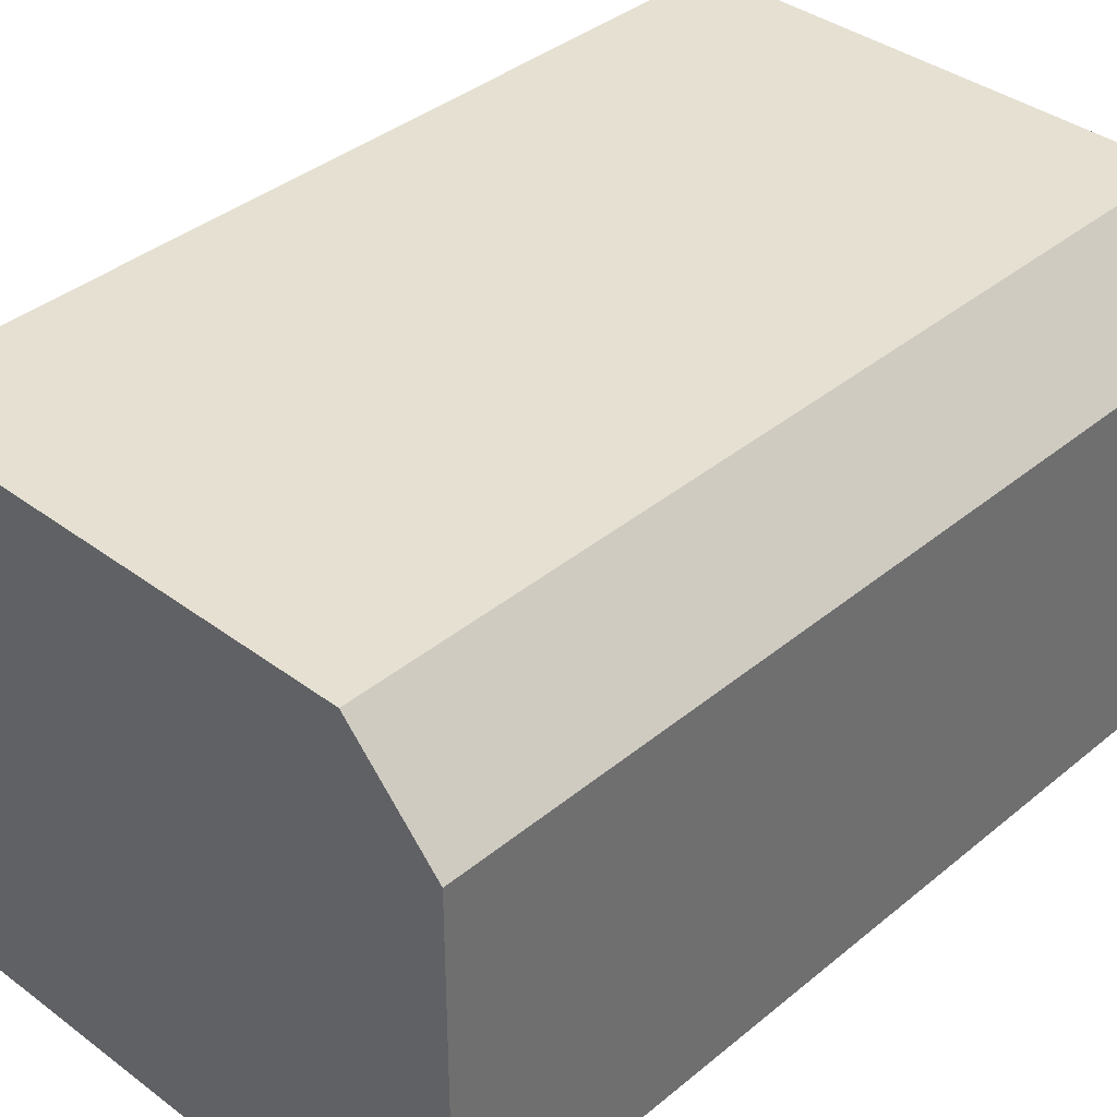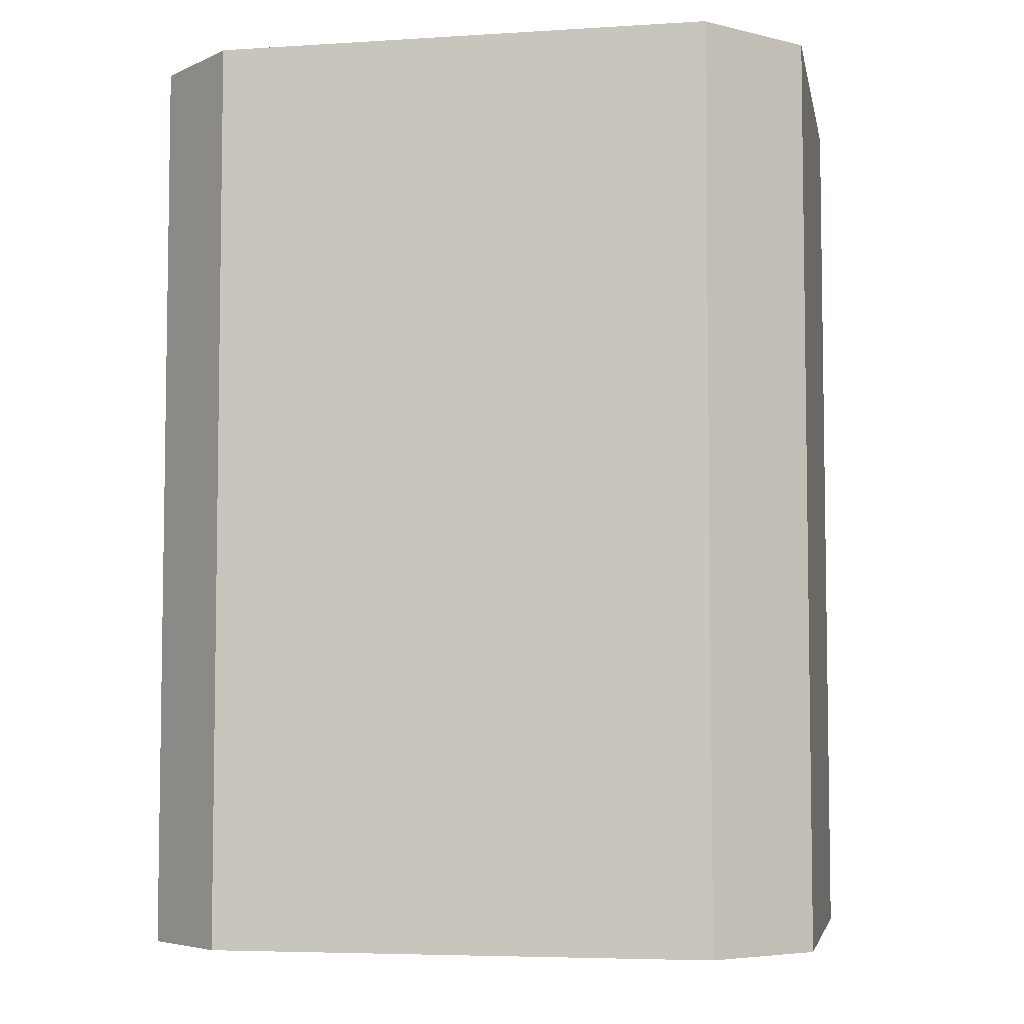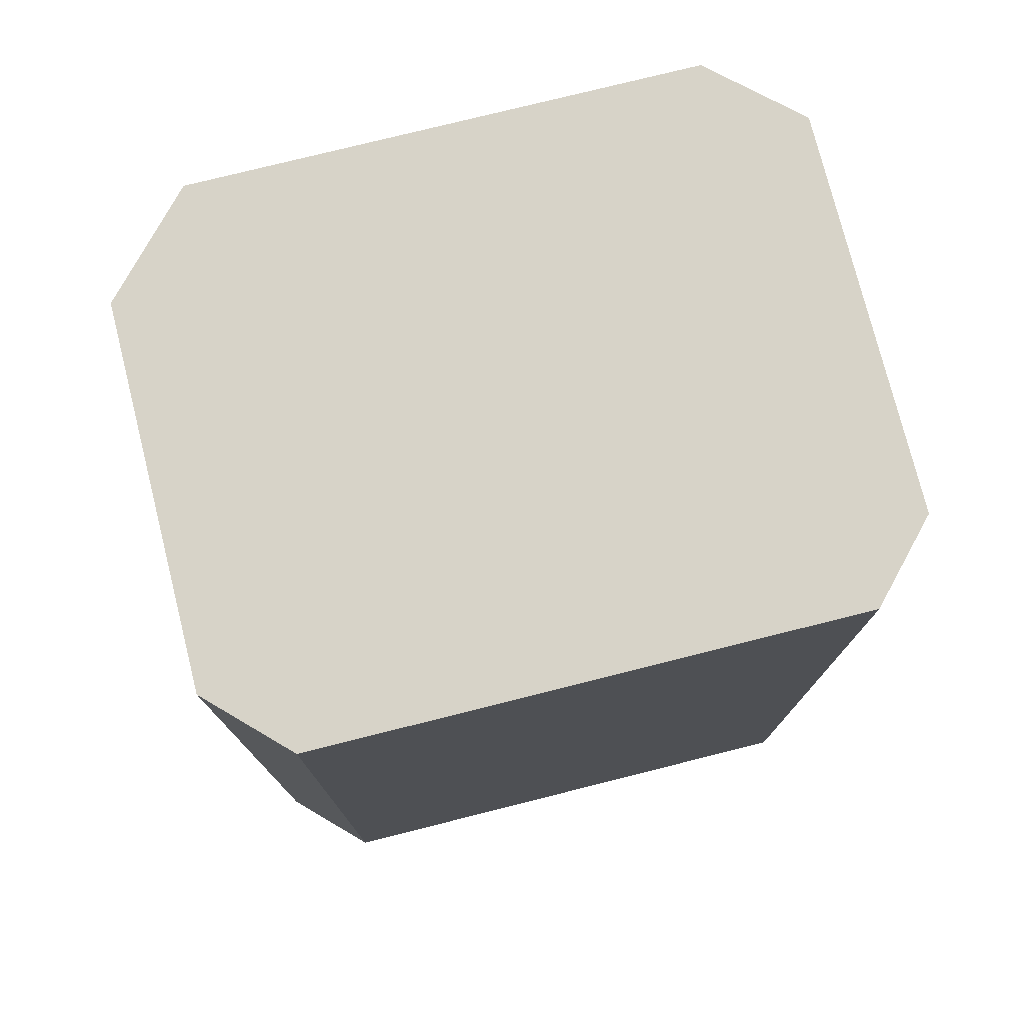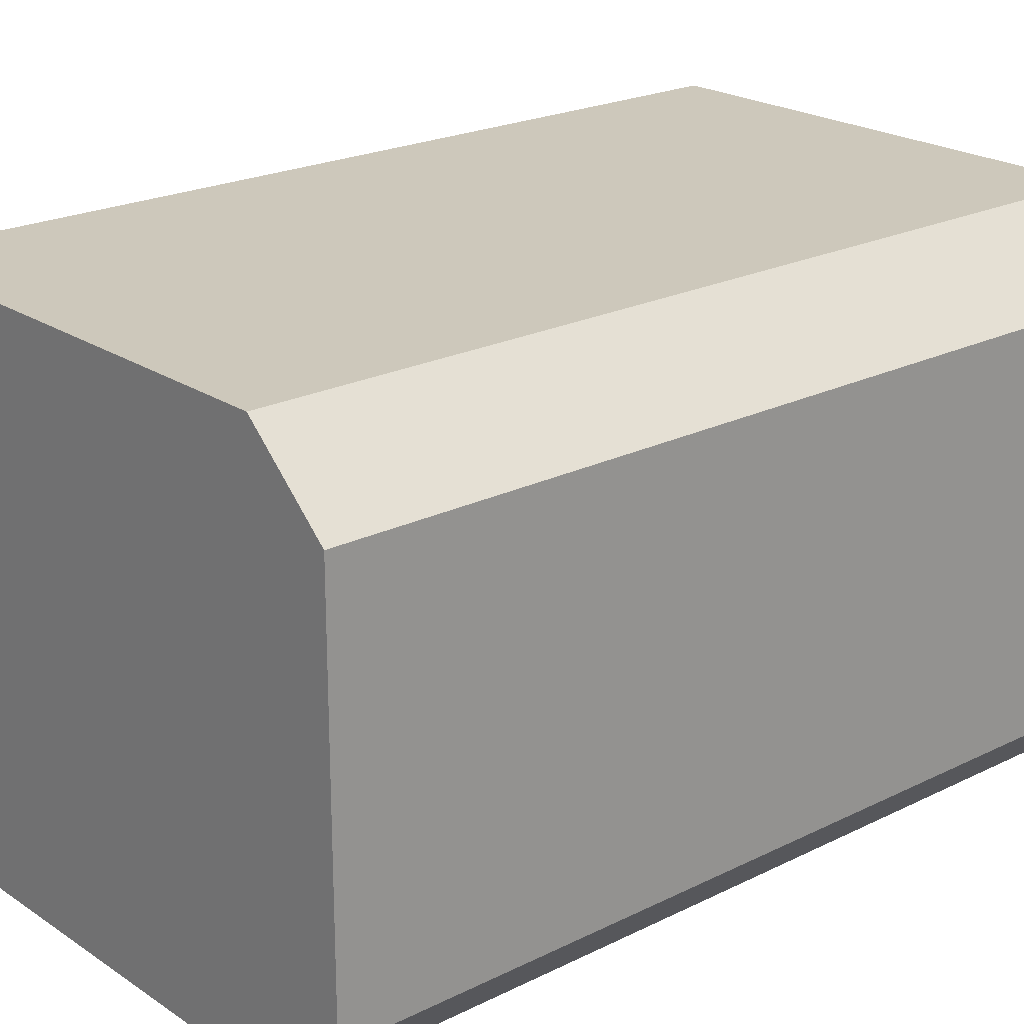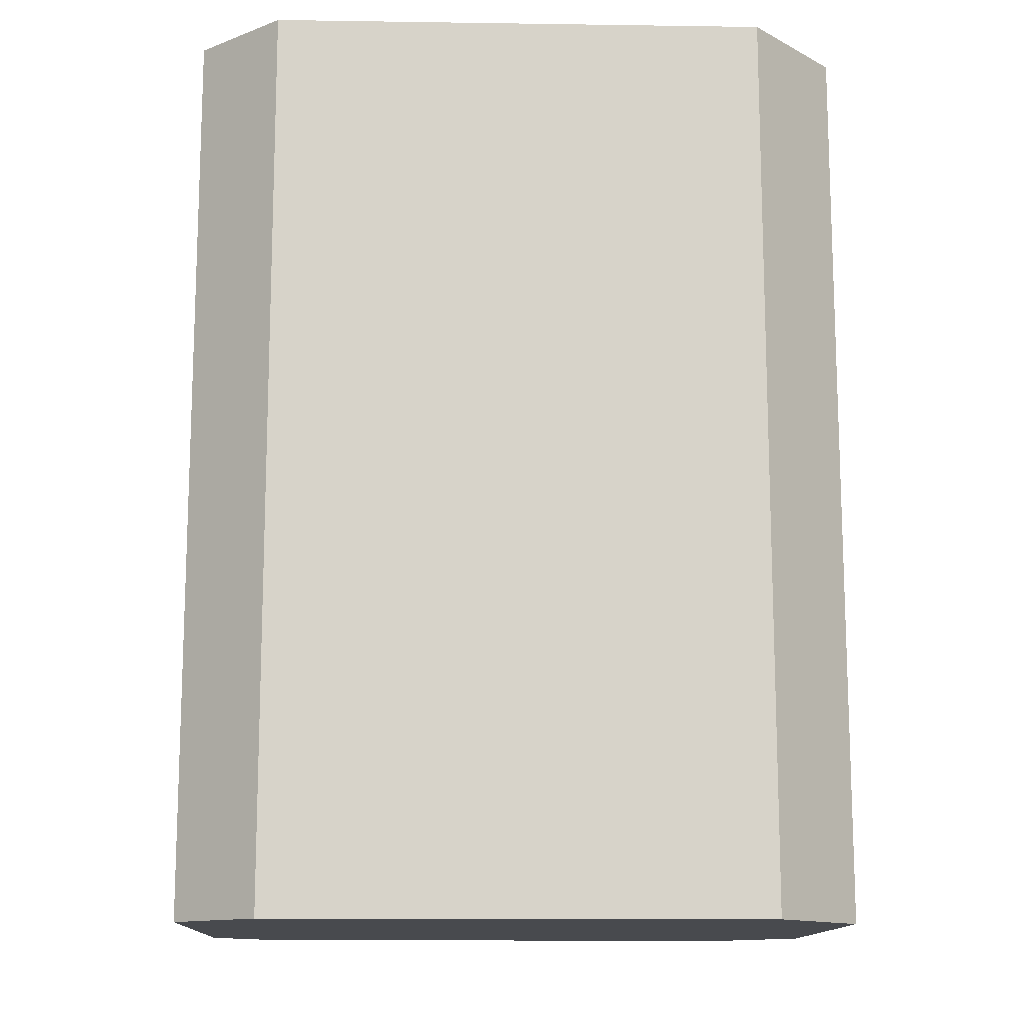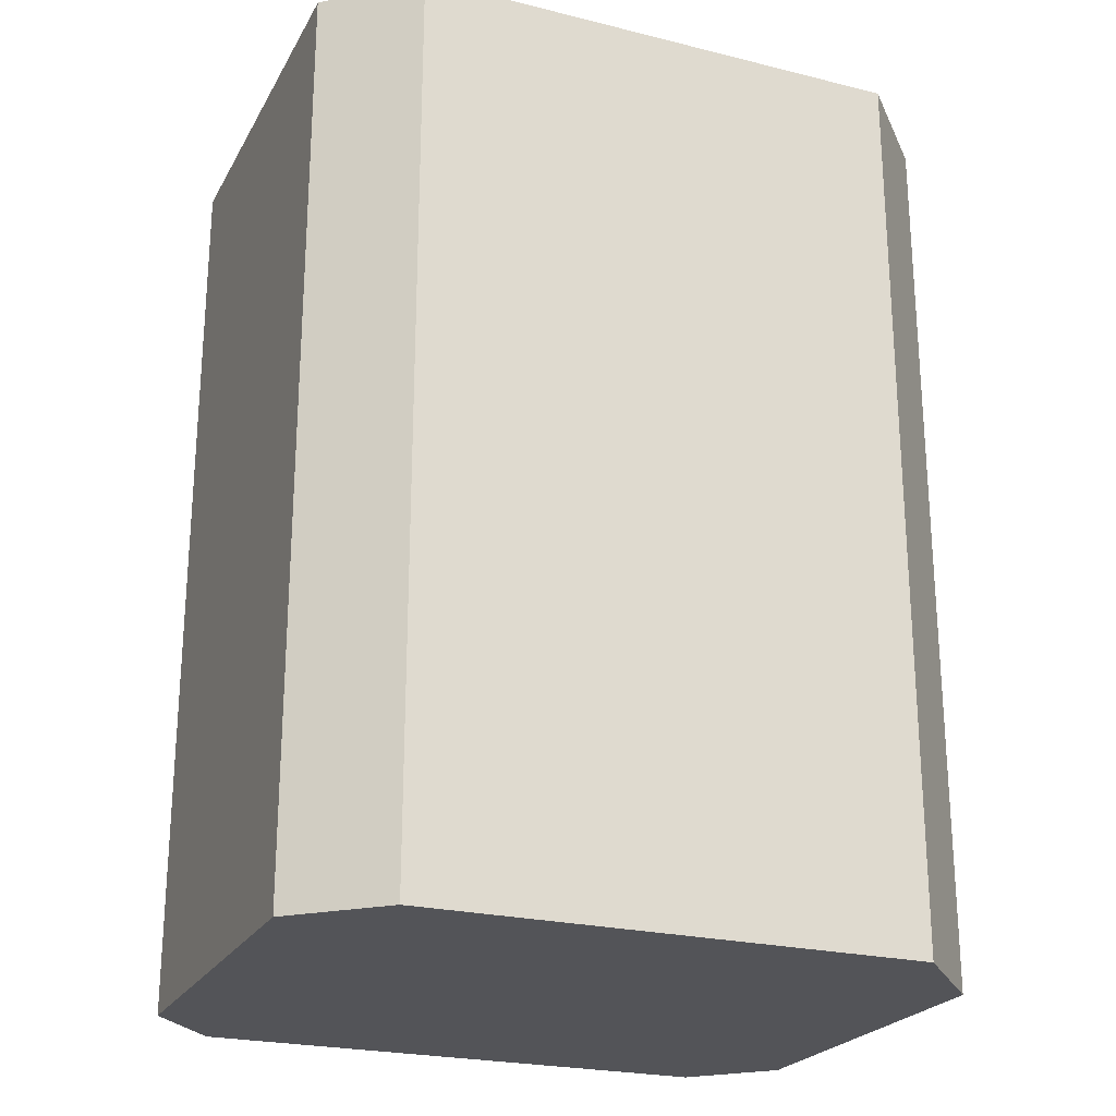
<metadata>
{"format":"obj","ext":"obj","renderer":"f3d","projection":"perspective","resolution":1024,"background":"white","views":[{"elev":37.8,"azim":43.6,"up":"+Z"},{"elev":-5.5,"azim":10.9,"up":"+Y"},{"elev":76.6,"azim":165.9,"up":"+Y"},{"elev":21.9,"azim":-130.9,"up":"+Z"},{"elev":-13.2,"azim":-1.9,"up":"+Y"},{"elev":-23.6,"azim":-22.6,"up":"+Y"}]}
</metadata>
<code>
g muzzle_glock_double_diamond_9x19_LOD1
v -0.01233 0.002278 -0.007288
v -0.009826 0.002278 -0.00998
v 0.009826 0.002278 -0.00998
v 0.01257 0.002278 -0.007288
v 0.01257 0.002278 0.006548
v -0.01233 0.002278 0.007288
v 0.009268 0.002278 0.01011
v -0.009205 0.002278 0.01011
v -0.01233 -0.03169 -0.007288
v -0.01233 -0.03169 0.007288
v 0.01257 -0.03169 0.006548
v 0.01257 -0.03169 -0.007288
v 0.009826 -0.03169 -0.00998
v -0.009826 -0.03169 -0.00998
v 0.009268 -0.03169 0.01011
v -0.009205 -0.03169 0.01011
v -0.009826 0.002278 -0.00998
v -0.009826 -0.03169 -0.00998
v 0.009826 -0.03169 -0.00998
v 0.009826 0.002278 -0.00998
v 0.01257 0.002278 -0.007288
v 0.01257 -0.03169 -0.007288
v 0.01257 -0.03169 0.006548
v 0.01257 0.002278 0.006548
v 0.009268 0.002278 0.01011
v 0.009268 -0.03169 0.01011
v -0.009205 -0.03169 0.01011
v -0.009205 0.002278 0.01011
v -0.01233 0.002278 0.007288
v -0.01233 -0.03169 0.007288
v -0.01233 -0.03169 -0.007288
v -0.01233 0.002278 -0.007288
v 0.009826 0.002278 -0.00998
v 0.009826 -0.03169 -0.00998
v 0.01257 -0.03169 -0.007288
v 0.01257 0.002278 -0.007288
v -0.009826 -0.03169 -0.00998
v -0.009826 0.002278 -0.00998
v -0.01233 0.002278 -0.007288
v -0.01233 -0.03169 -0.007288
v 0.01257 0.002278 0.006548
v 0.01257 -0.03169 0.006548
v 0.009268 -0.03169 0.01011
v 0.009268 0.002278 0.01011
v -0.009205 0.002278 0.01011
v -0.009205 -0.03169 0.01011
v -0.01233 -0.03169 0.007288
v -0.01233 0.002278 0.007288
g muzzle_glock_double_diamond_9x19_LOD1_0
f 3 2 1
f 4 3 1
f 5 4 1
f 6 5 1
f 7 5 6
f 8 7 6
f 11 10 9
f 12 11 9
f 13 12 9
f 14 13 9
f 10 11 15
f 16 10 15
f 19 18 17
f 20 19 17
f 23 22 21
f 24 23 21
f 27 26 25
f 28 27 25
f 31 30 29
f 32 31 29
f 35 34 33
f 36 35 33
f 39 38 37
f 40 39 37
f 43 42 41
f 44 43 41
f 47 46 45
f 48 47 45

</code>
